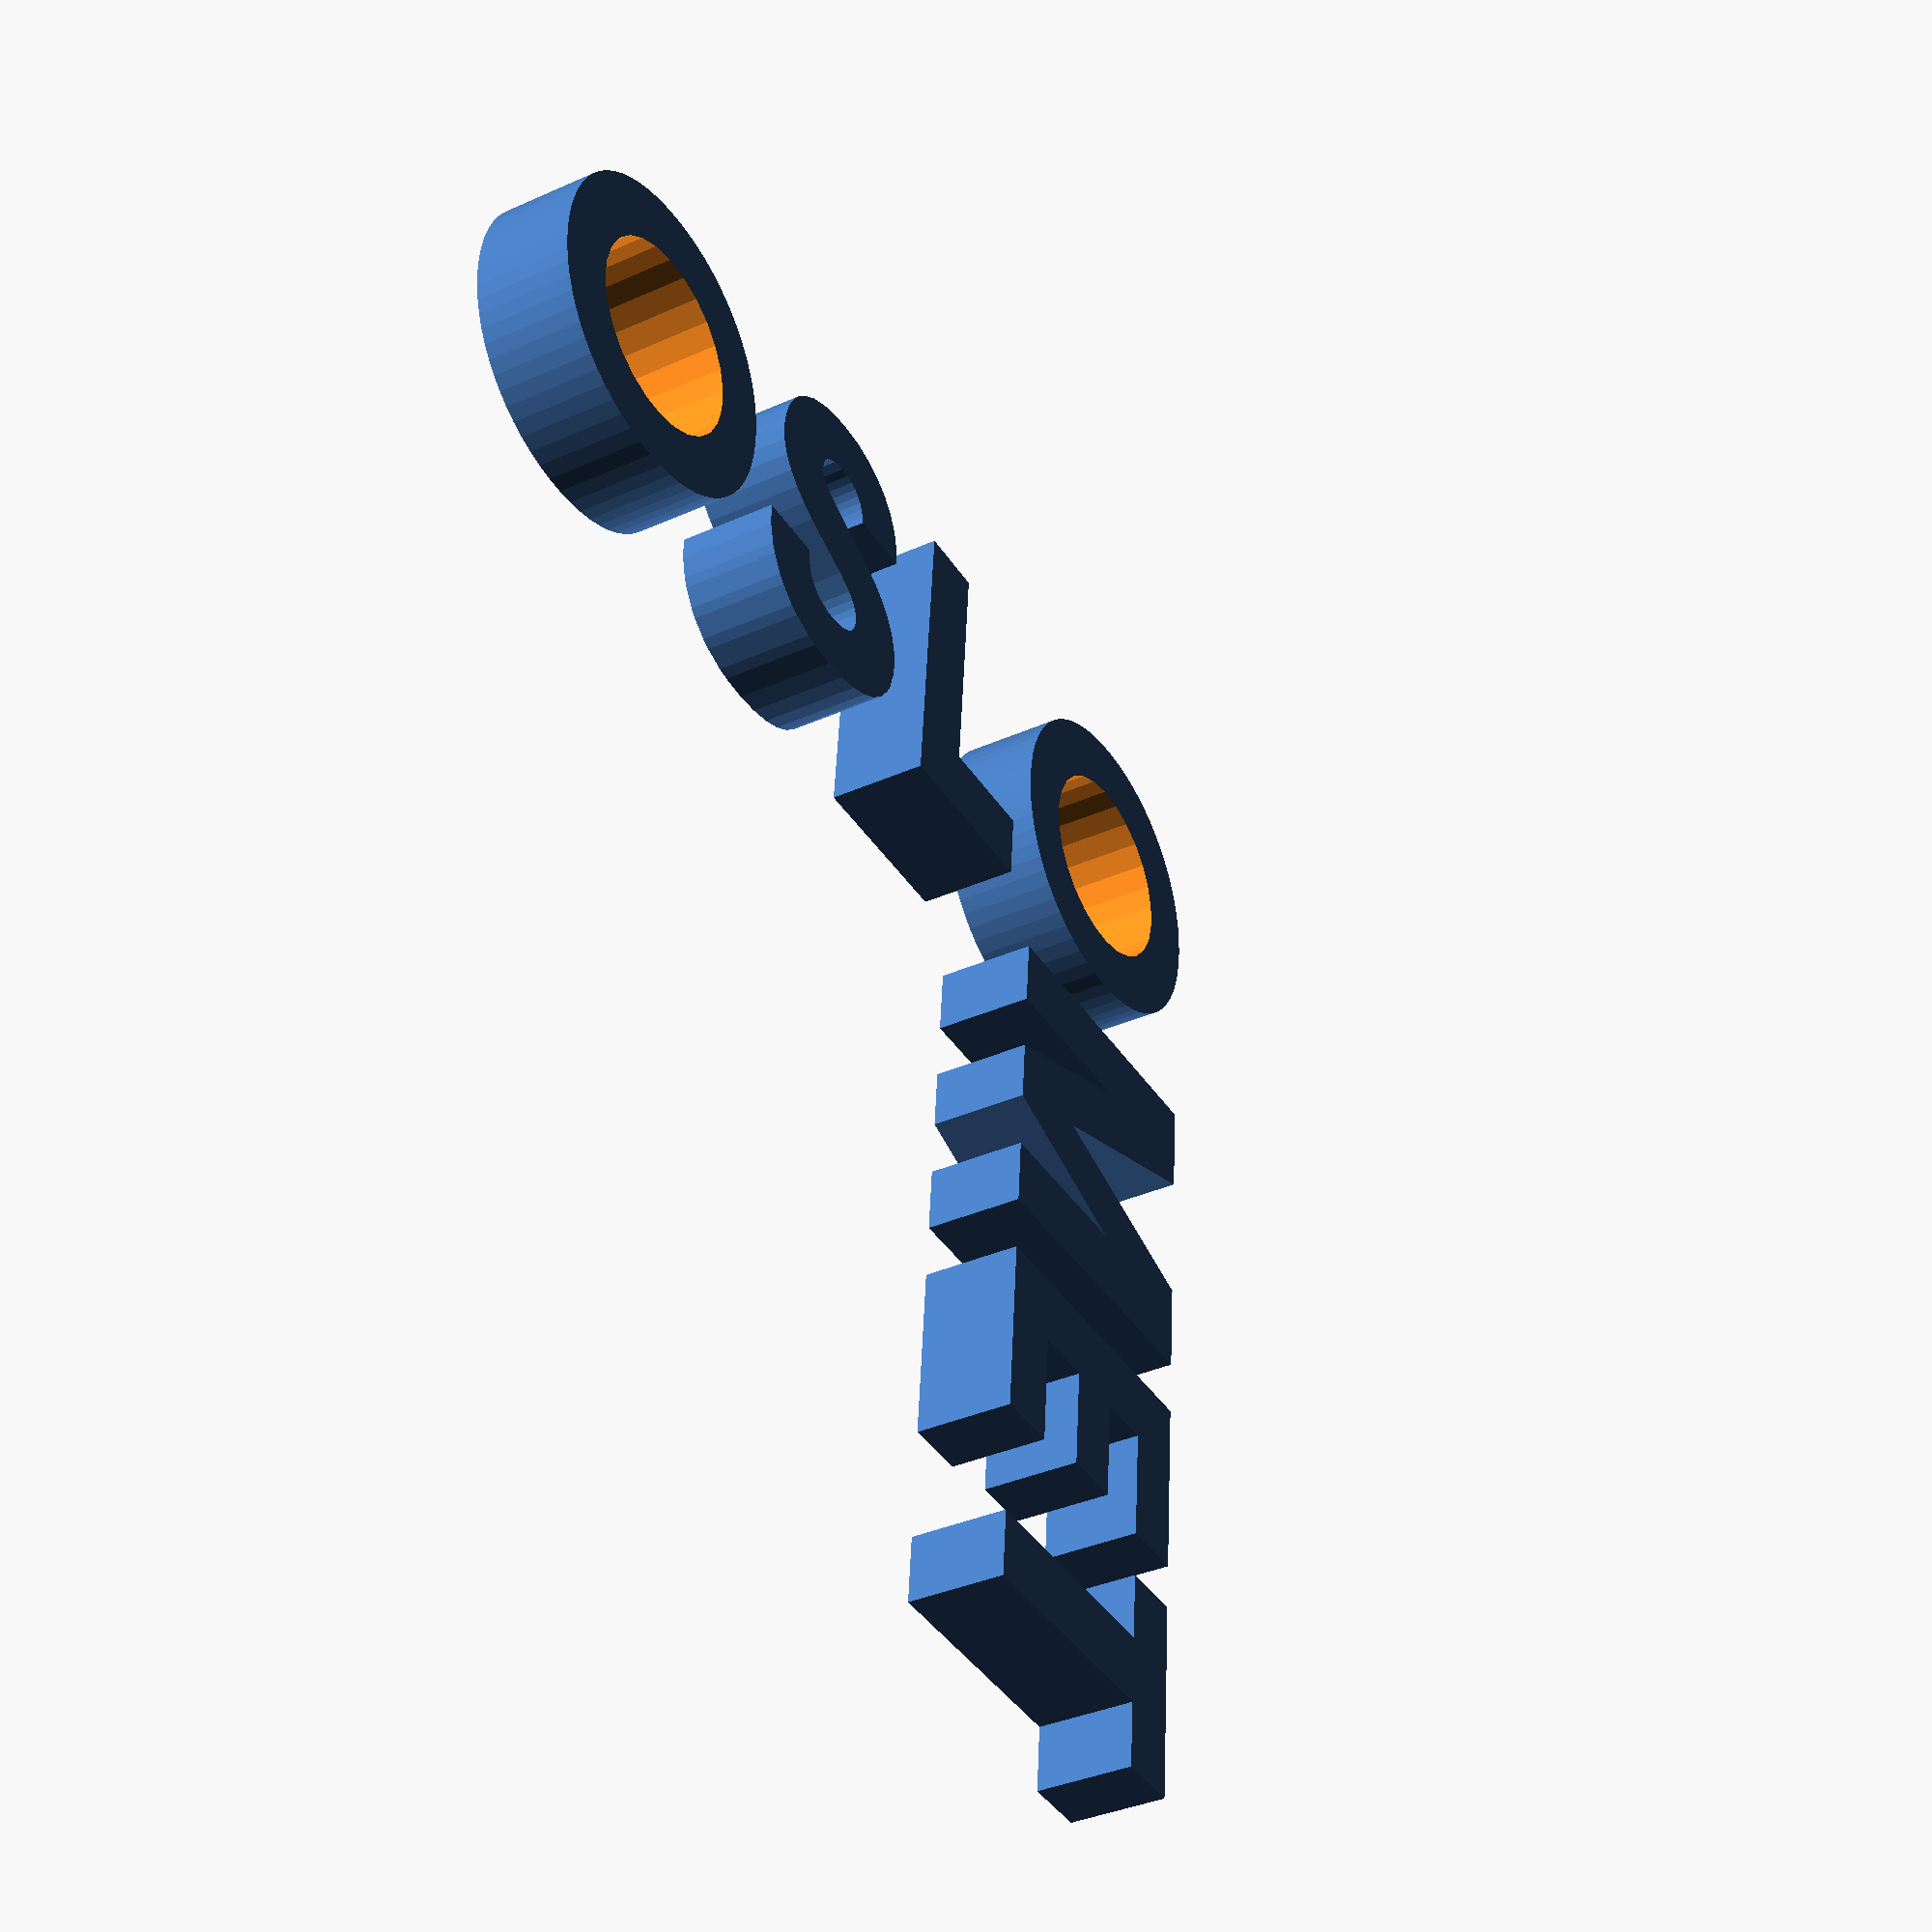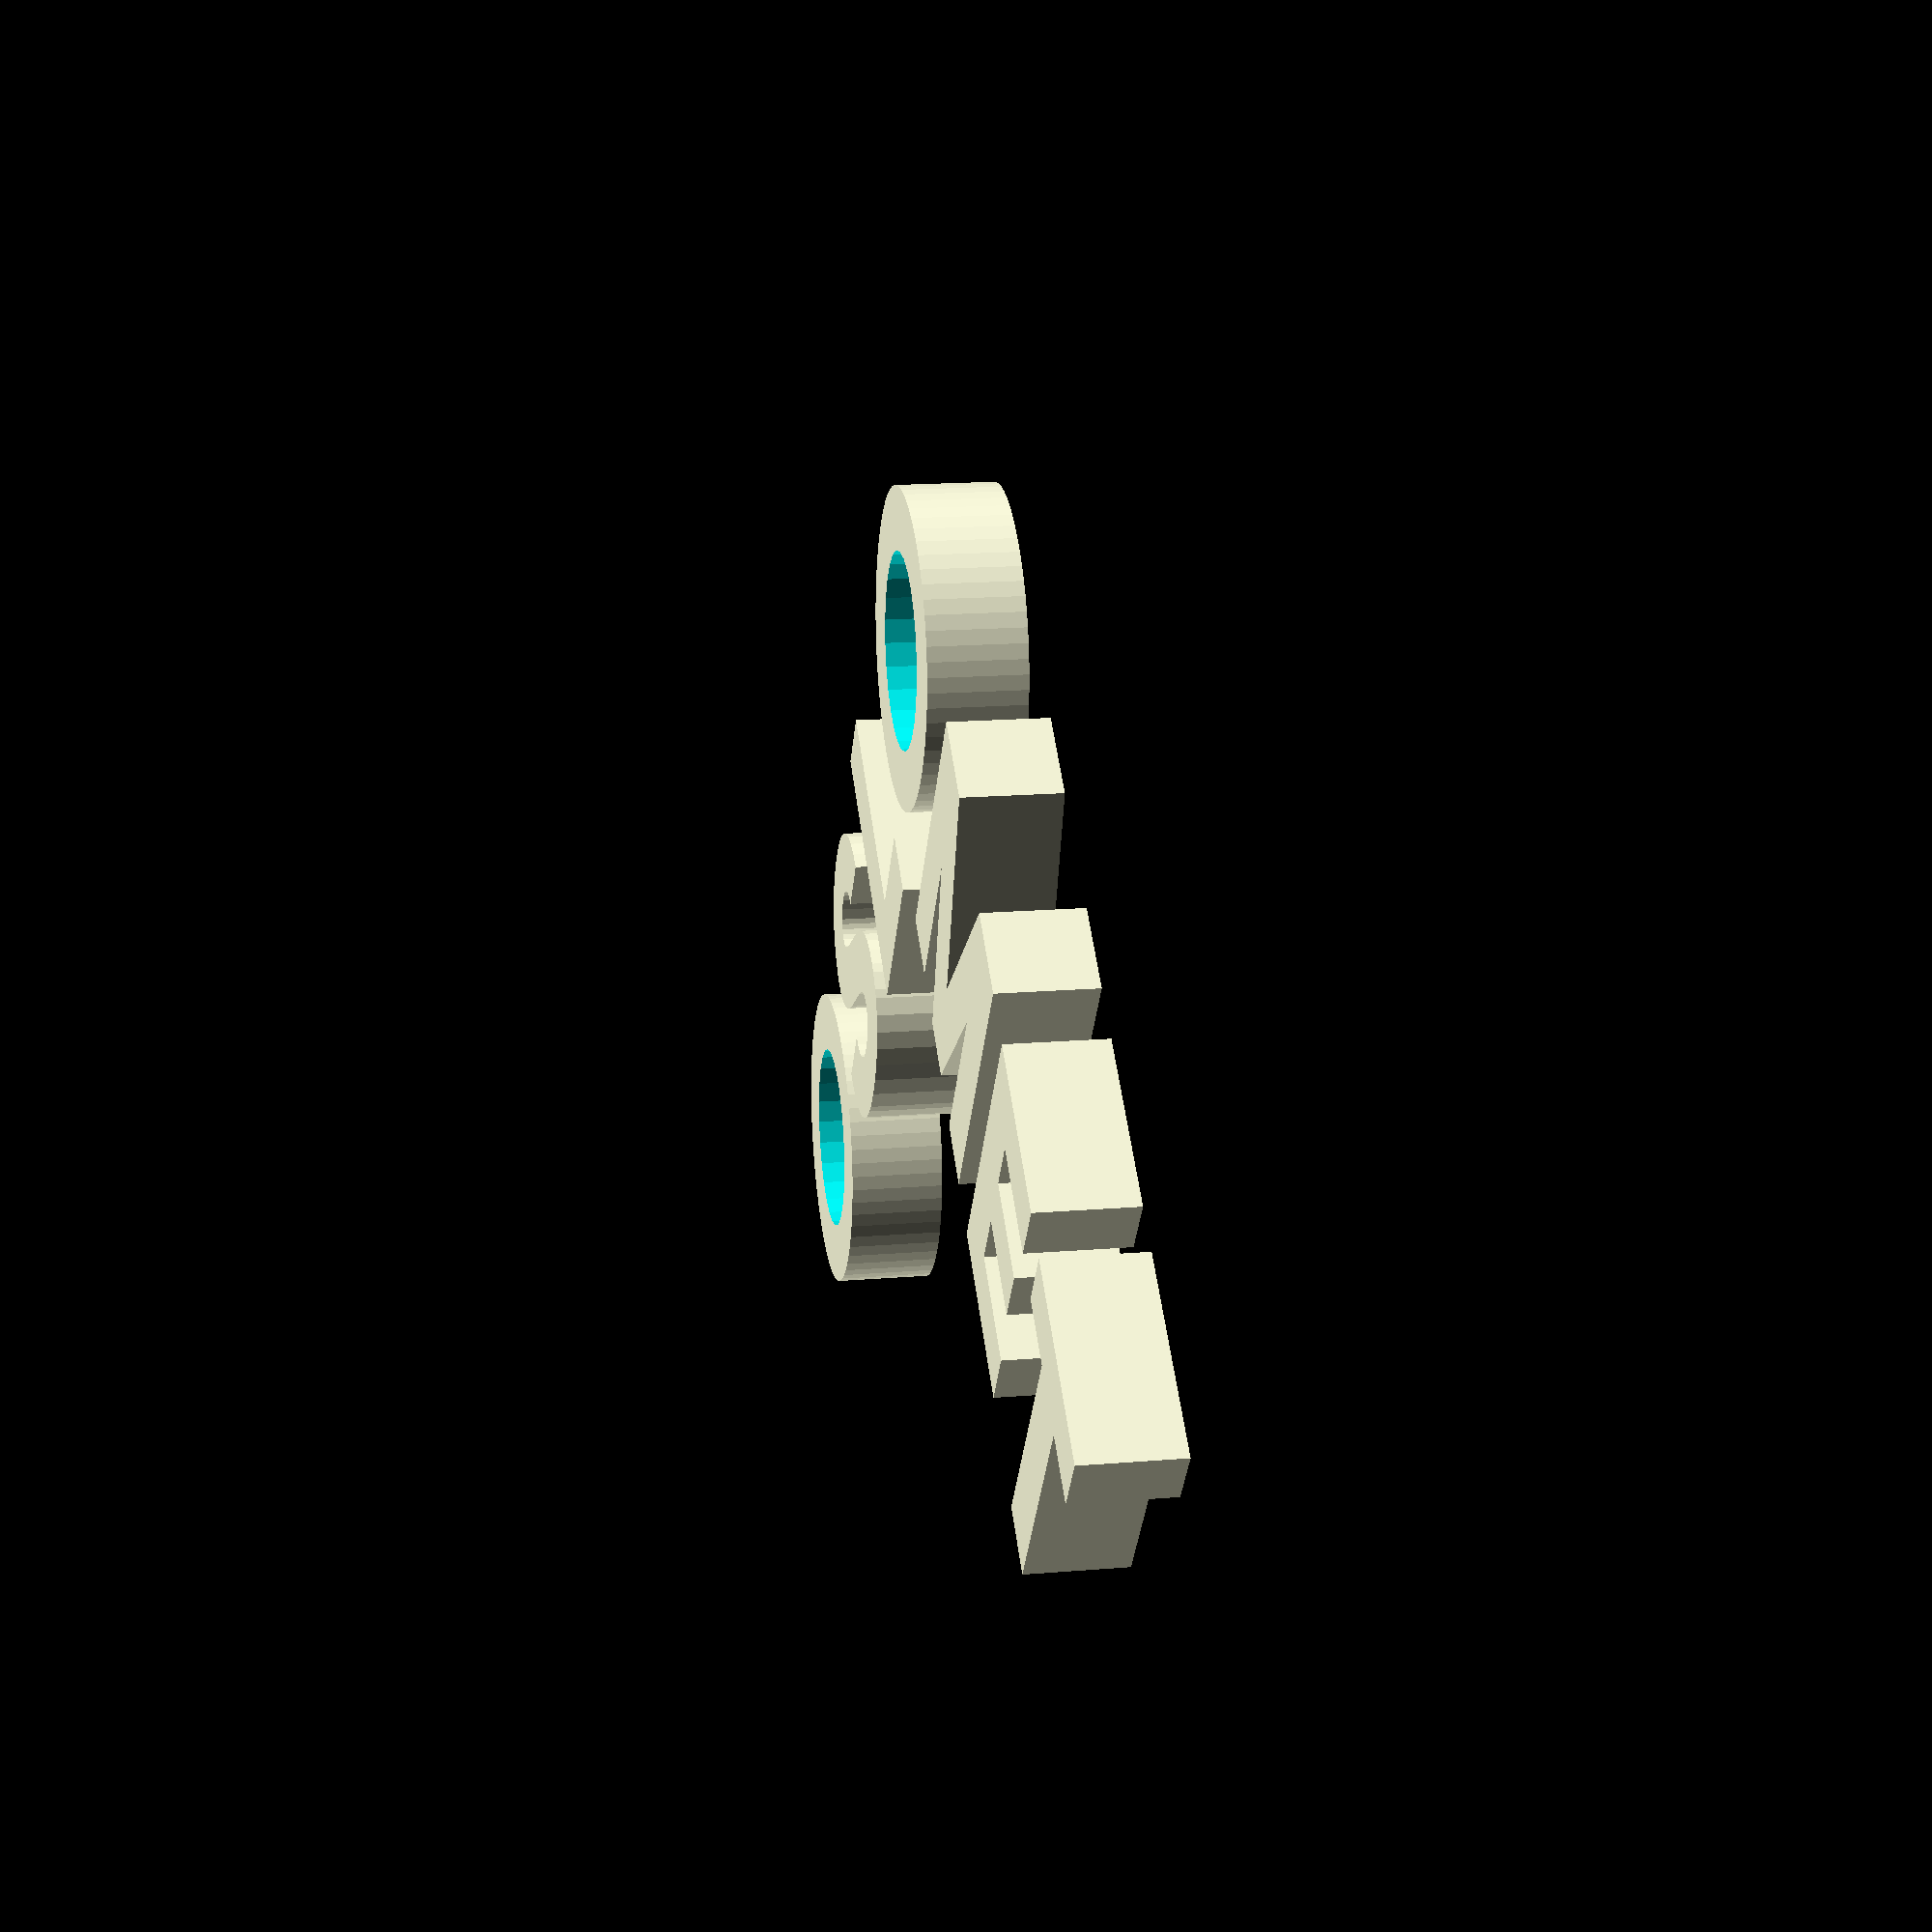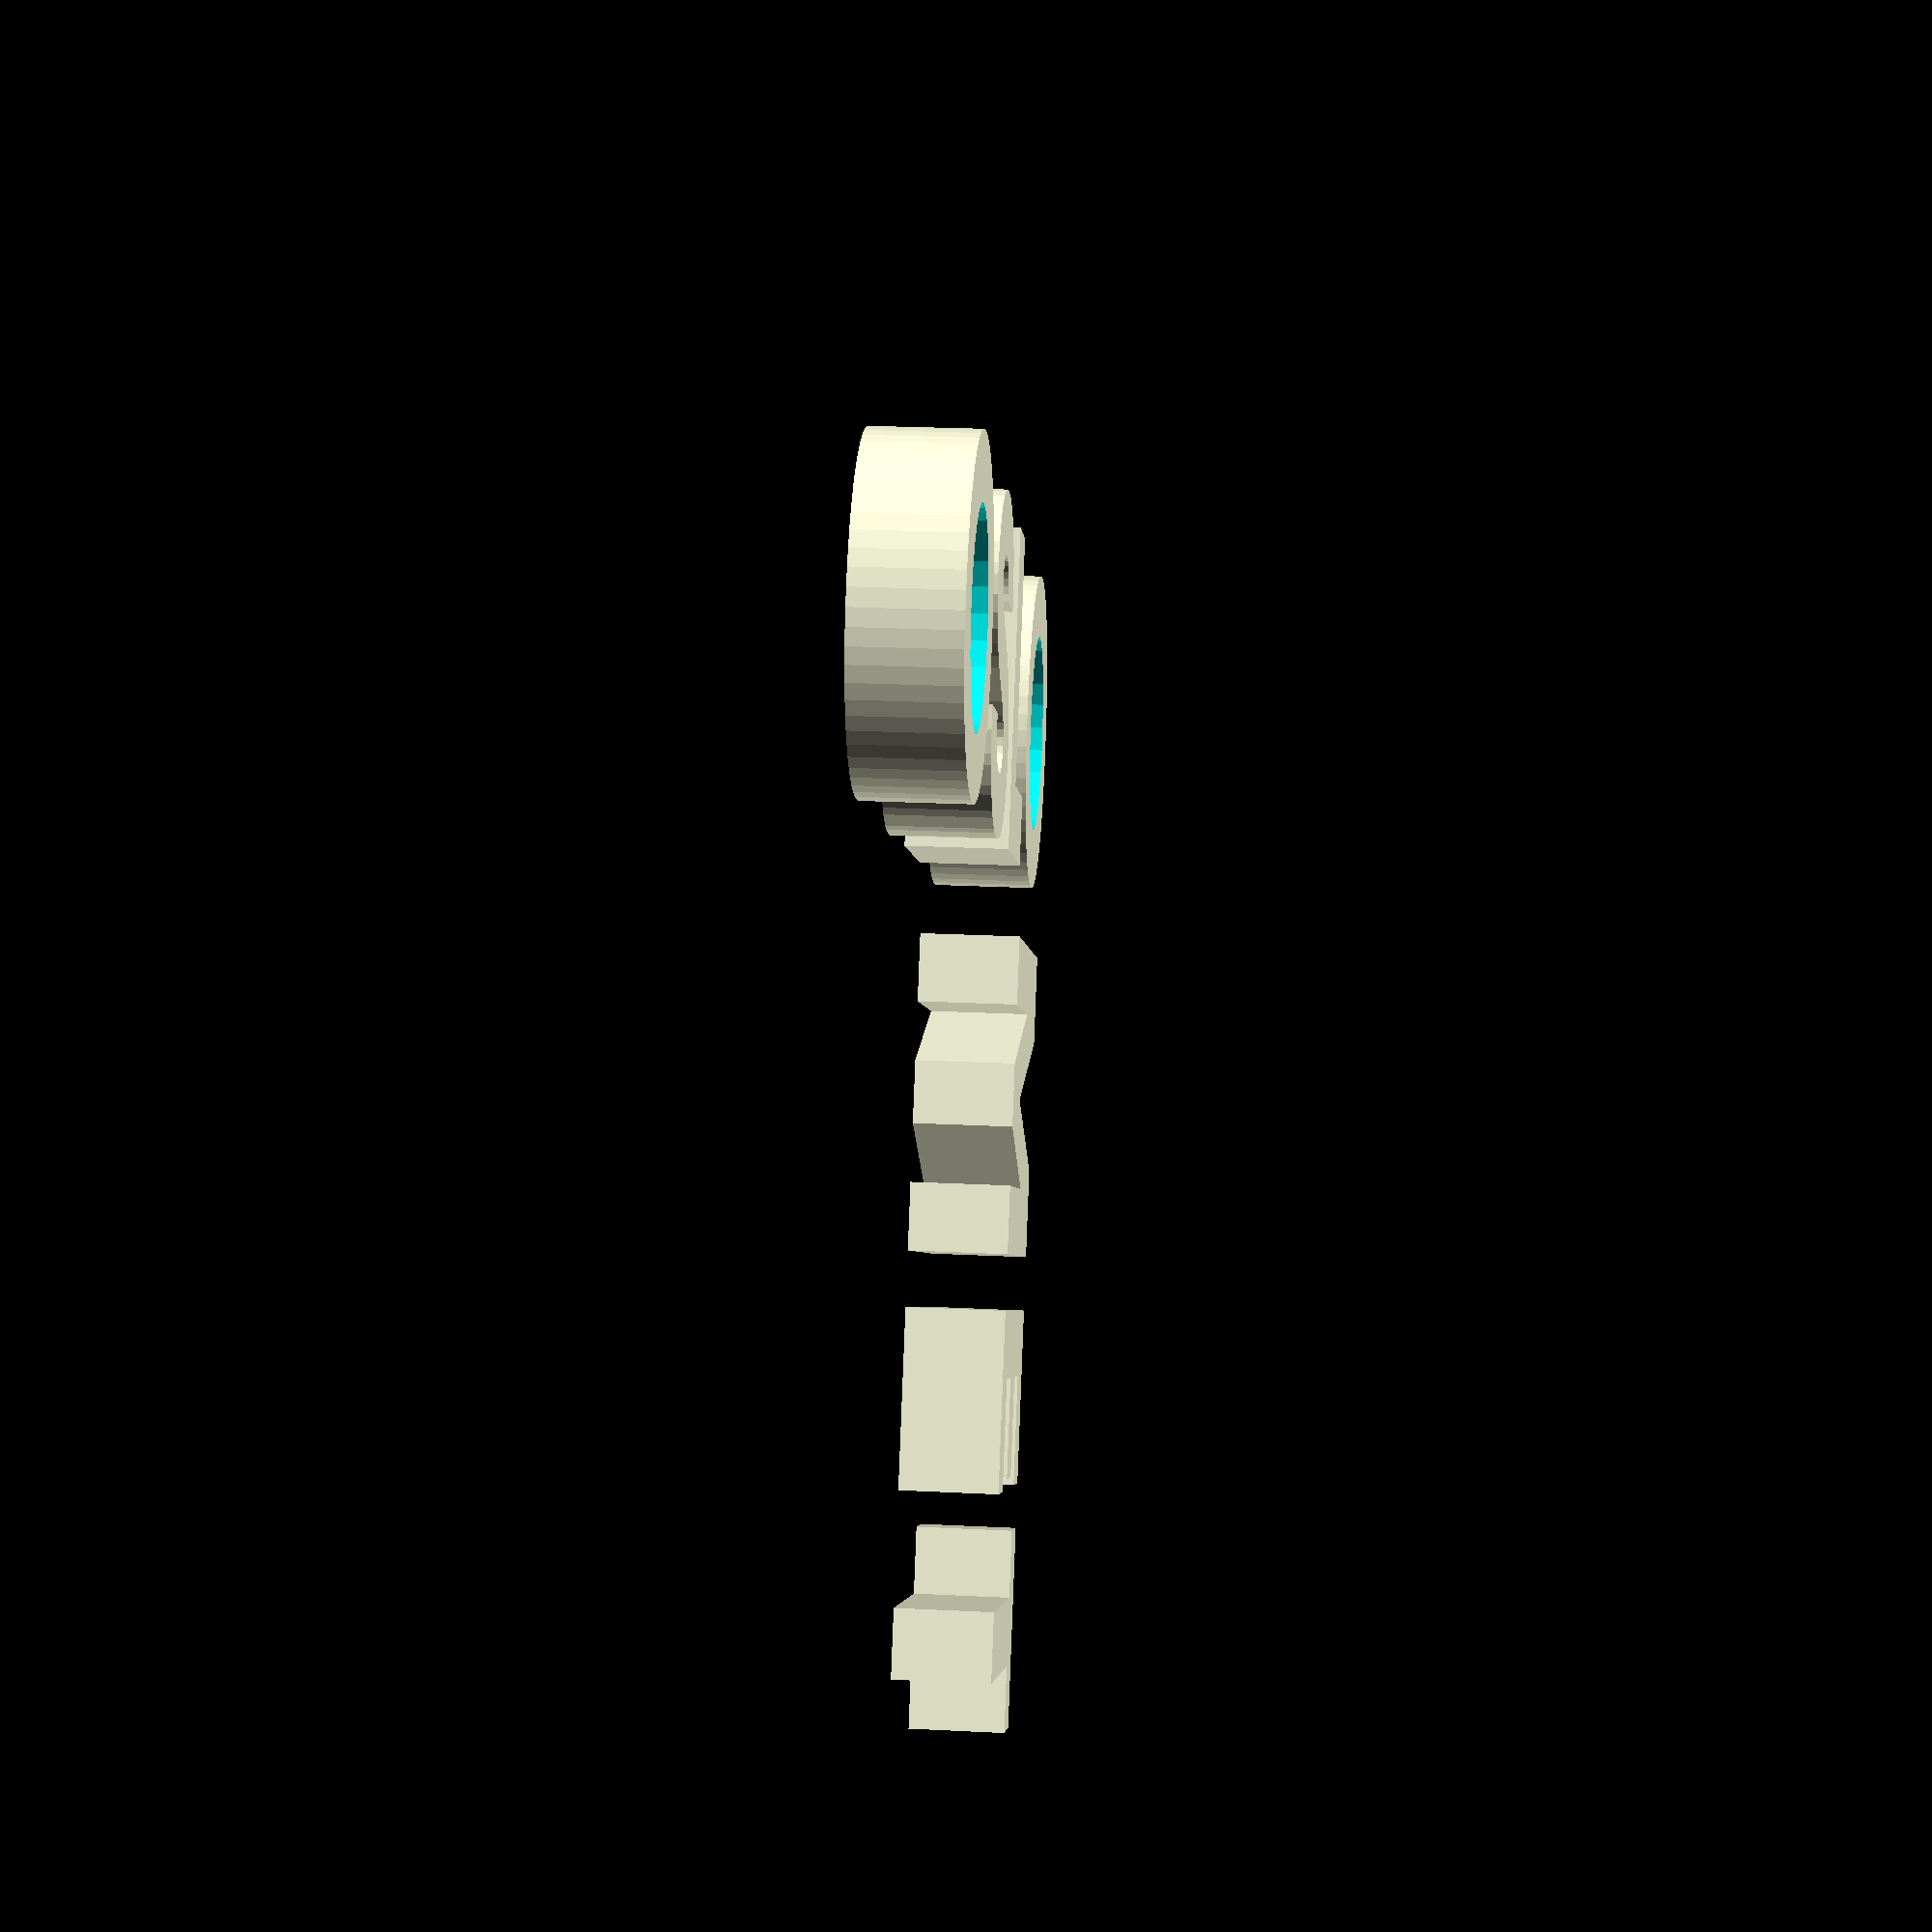
<openscad>
// OpenSCAD file automatically generated by svg2cookiercutter.py
// parameters tunable by user
wallHeight = 12;
minWallThickness = 2;
maxWallThickness = 3;
minInsideWallThickness = 1;
maxInsideWallThickness = 3;

wallFlareWidth = 5;
wallFlareThickness = 3;
insideWallFlareWidth = 5;
insideWallFlareThickness = 3;

featureHeight = 8;
minFeatureThickness = 1;
maxFeatureThickness = 3;

connectorThickness = 1.75;
cuttingTaperHeight = 2.5;
cuttingEdgeThickness = 1.25;
// set to non-zero value to generate a demoulding plate
demouldingPlateHeight = 0;
demouldingPlateSlack = 1.5;

// sizing
function clamp(t,minimum,maximum) = min(maximum,max(t,minimum));
function featureThickness(t)      = clamp(t,minFeatureThickness,maxFeatureThickness);
function wallThickness(t)         = clamp(t,minWallThickness,maxWallThickness);
function insideWallThickness(t)   = clamp(t,minInsideWallThickness,maxInsideWallThickness);

size = 128.628;
scale = size/128.628;

// helper modules: subshapes
module ribbon(points, thickness=1) {
    union() {
        for (i=[1:len(points)-1]) {
            hull() {
                translate(points[i-1]) circle(d=thickness, $fn=8);
                translate(points[i]) circle(d=thickness, $fn=8);
            }
        }
    }
}


module wall(points,height,thickness) {
    module profile() {
        if (height>=cuttingTaperHeight && cuttingTaperHeight>0 && cuttingEdgeThickness<thickness) {
            cylinder(h=height-cuttingTaperHeight+0.001,d=thickness,$fn=8);
            translate([0,0,height-cuttingTaperHeight]) cylinder(h=cuttingTaperHeight,d1=thickness,d2=cuttingEdgeThickness);
        }
        else {
            cylinder(h=height,d=thickness,$fn=8);
        }
    }
    for (i=[1:len(points)-1]) {
        hull() {
            translate(points[i-1]) profile();
            translate(points[i])   profile();
        }
    }
}


module outerFlare(path) {
  difference() {
    render(convexity=10) linear_extrude(height=wallFlareThickness) ribbon(path,thickness=wallFlareWidth);
    translate([0,0,-0.01]) linear_extrude(height=wallFlareThickness+0.02) polygon(points=path);
  }
}

module innerFlare(path) {
  intersection() {
    render(convexity=10) linear_extrude(height=insideWallFlareThickness) ribbon(path,thickness=insideWallFlareWidth);
    translate([0,0,-0.01]) linear_extrude(height=insideWallFlareThickness+0.02) polygon(points=path);
  }
}

module fill(path,height) {
  render(convexity=10) linear_extrude(height=height) polygon(points=path);
}


// data from svg file
feature_0 = scale * [[-41.231,215.240],[-40.045,216.234],[-38.770,216.958],[-37.440,217.413],[-36.089,217.597],[-34.751,217.512],[-33.460,217.158],[-32.251,216.536],[-31.157,215.645],[-30.235,214.519],[-29.593,213.291],[-29.229,211.990],[-29.142,210.649],[-29.328,209.300],[-29.787,207.975],[-30.515,206.705],[-31.511,205.521],[-32.695,204.525],[-33.966,203.796],[-35.291,203.337],[-36.640,203.151],[-37.981,203.238],[-39.281,203.602],[-40.510,204.244],[-41.636,205.166],[-42.534,206.267],[-43.160,207.480],[-43.514,208.771],[-43.597,210.108],[-43.410,211.456],[-42.953,212.783],[-42.226,214.055],[-41.231,215.240]];

feature_1 = scale * [[-27.309,201.319],[-26.396,202.320],[-25.602,203.375],[-24.929,204.474],[-24.376,205.611],[-23.944,206.778],[-23.633,207.969],[-23.444,209.175],[-23.377,210.389],[-23.432,211.605],[-23.611,212.814],[-23.912,214.009],[-24.338,215.182],[-24.887,216.327],[-25.561,217.436],[-26.360,218.502],[-27.285,219.517],[-28.286,220.428],[-29.341,221.217],[-30.441,221.882],[-31.579,222.424],[-32.748,222.844],[-33.939,223.142],[-35.145,223.317],[-36.358,223.371],[-37.572,223.303],[-38.778,223.114],[-39.969,222.804],[-41.137,222.372],[-42.275,221.820],[-43.375,221.148],[-44.430,220.355],[-45.432,219.442],[-46.345,218.440],[-47.138,217.385],[-47.810,216.285],[-48.362,215.147],[-48.794,213.979],[-49.104,212.788],[-49.294,211.581],[-49.362,210.368],[-49.308,209.154],[-49.132,207.948],[-48.835,206.757],[-48.415,205.589],[-47.873,204.451],[-47.208,203.350],[-46.420,202.296],[-45.508,201.294],[-44.489,200.365],[-43.420,199.563],[-42.309,198.887],[-41.163,198.336],[-39.988,197.910],[-38.793,197.609],[-37.585,197.431],[-36.371,197.377],[-35.157,197.445],[-33.953,197.636],[-32.764,197.948],[-31.598,198.382],[-30.462,198.936],[-29.364,199.611],[-28.310,200.405],[-27.309,201.319]];

feature_2 = scale * [[-63.187,218.973],[-61.577,217.601],[-60.751,217.065],[-59.072,216.288],[-58.227,216.044],[-56.540,215.838],[-55.705,215.872],[-54.069,216.212],[-53.274,216.514],[-51.748,217.374],[-50.328,218.568],[-54.252,222.492],[-54.904,221.928],[-55.583,221.513],[-56.283,221.253],[-56.998,221.156],[-57.724,221.227],[-58.452,221.473],[-59.178,221.901],[-59.896,222.517],[-60.604,223.434],[-60.965,224.427],[-60.991,224.928],[-60.900,225.420],[-60.682,225.893],[-60.327,226.338],[-59.838,226.713],[-59.281,226.934],[-58.656,227.016],[-57.960,226.971],[-56.355,226.551],[-51.837,224.799],[-50.477,224.422],[-49.114,224.193],[-47.770,224.165],[-46.468,224.393],[-45.229,224.930],[-44.077,225.832],[-43.494,226.475],[-42.606,227.827],[-42.297,228.529],[-41.939,229.967],[-41.910,231.429],[-42.194,232.886],[-42.771,234.314],[-43.624,235.683],[-44.735,236.968],[-46.223,238.229],[-47.761,239.117],[-49.318,239.650],[-50.864,239.844],[-52.369,239.717],[-53.801,239.285],[-55.131,238.566],[-56.328,237.576],[-52.658,233.906],[-52.156,234.267],[-51.623,234.531],[-51.065,234.688],[-50.491,234.732],[-49.905,234.653],[-49.316,234.444],[-48.729,234.096],[-48.153,233.603],[-47.492,232.730],[-47.197,231.824],[-47.194,231.378],[-47.291,230.947],[-47.492,230.538],[-47.798,230.159],[-48.168,229.869],[-48.583,229.695],[-49.056,229.631],[-49.598,229.670],[-50.941,230.028],[-56.039,231.886],[-57.609,232.261],[-59.115,232.441],[-60.556,232.385],[-61.931,232.052],[-63.238,231.399],[-64.478,230.387],[-65.059,229.745],[-65.923,228.398],[-66.213,227.700],[-66.517,226.264],[-66.471,224.794],[-66.096,223.310],[-65.411,221.831],[-64.434,220.379],[-63.187,218.973]];

feature_3 = scale * [[-89.379,263.444],[-88.193,264.438],[-86.918,265.162],[-85.588,265.616],[-84.237,265.800],[-82.899,265.716],[-81.609,265.362],[-80.399,264.739],[-79.305,263.848],[-78.383,262.723],[-77.741,261.494],[-77.377,260.193],[-77.289,258.853],[-77.476,257.504],[-77.934,256.178],[-78.663,254.908],[-79.659,253.725],[-80.843,252.728],[-82.113,251.999],[-83.439,251.541],[-84.788,251.354],[-86.129,251.442],[-87.429,251.805],[-88.658,252.447],[-89.784,253.369],[-90.682,254.471],[-91.308,255.684],[-91.662,256.975],[-91.745,258.311],[-91.558,259.659],[-91.101,260.986],[-90.374,262.259],[-89.379,263.444]];

feature_4 = scale * [[-75.458,249.523],[-74.545,250.525],[-73.751,251.579],[-73.078,252.678],[-72.525,253.815],[-72.093,254.983],[-71.782,256.173],[-71.593,257.379],[-71.525,258.594],[-71.581,259.809],[-71.759,261.018],[-72.061,262.212],[-72.486,263.386],[-73.035,264.531],[-73.709,265.640],[-74.508,266.706],[-75.433,267.721],[-76.434,268.632],[-77.489,269.420],[-78.589,270.085],[-79.727,270.628],[-80.896,271.047],[-82.087,271.345],[-83.293,271.521],[-84.506,271.574],[-85.720,271.507],[-86.926,271.317],[-88.117,271.007],[-89.285,270.576],[-90.423,270.024],[-91.523,269.351],[-92.578,268.558],[-93.580,267.645],[-94.493,266.643],[-95.286,265.588],[-95.958,264.488],[-96.510,263.350],[-96.942,262.182],[-97.252,260.991],[-97.442,259.785],[-97.510,258.571],[-97.456,257.358],[-97.280,256.151],[-96.983,254.960],[-96.563,253.792],[-96.021,252.654],[-95.356,251.554],[-94.568,250.499],[-93.656,249.497],[-92.637,248.569],[-91.568,247.767],[-90.457,247.091],[-89.311,246.540],[-88.136,246.114],[-86.942,245.812],[-85.733,245.635],[-84.519,245.581],[-83.306,245.649],[-82.101,245.840],[-80.912,246.152],[-79.746,246.586],[-78.611,247.141],[-77.513,247.815],[-76.459,248.610],[-75.458,249.523]];

feature_5 = scale * [[-78.712,242.871],[-82.574,239.009],[-72.519,228.954],[-54.919,246.554],[-58.843,250.478],[-72.581,236.740],[-78.712,242.871]];

feature_6 = scale * [[-148.364,205.170],[-144.443,209.091],[-130.777,195.425],[-126.778,199.424],[-140.444,213.090],[-136.520,217.014],[-140.161,220.655],[-152.004,208.811],[-148.364,205.170]];

feature_7 = scale * [[-123.812,209.641],[-120.167,205.996],[-109.859,216.304],[-127.185,233.630],[-137.484,223.332],[-133.839,219.687],[-127.437,226.088],[-124.267,222.918],[-130.072,217.112],[-126.629,213.670],[-120.824,219.475],[-117.401,216.052],[-123.812,209.641]];

feature_8 = scale * [[-106.670,219.493],[-102.797,223.366],[-112.327,232.952],[-99.468,226.690],[-95.893,230.265],[-102.144,243.244],[-92.554,233.609],[-88.682,237.481],[-106.008,254.808],[-111.171,249.645],[-103.259,234.006],[-118.807,242.008],[-123.996,236.819],[-106.670,219.493]];

// main modules
module cookieCutter() {
    fill(feature_0,featureHeight);
    fill(feature_1,featureHeight);
    fill(feature_2,featureHeight);
    fill(feature_3,featureHeight);
    fill(feature_4,featureHeight);
    fill(feature_5,featureHeight);
    fill(feature_6,featureHeight);
    fill(feature_7,featureHeight);
    fill(feature_8,featureHeight);
}

module demouldingPlate(){
  // a plate to help push on the cookie to turn it out
  render(convexity=10) difference() {
    linear_extrude(height=demouldingPlateHeight) union() {
    }
    translate([0,0,-0.01]) linear_extrude(height=demouldingPlateHeight+0.02) union() {
      ribbon(feature_0,thickness=demouldingPlateSlack);
      ribbon(feature_1,thickness=demouldingPlateSlack);
      ribbon(feature_2,thickness=demouldingPlateSlack);
      ribbon(feature_3,thickness=demouldingPlateSlack);
      ribbon(feature_4,thickness=demouldingPlateSlack);
      ribbon(feature_5,thickness=demouldingPlateSlack);
      ribbon(feature_6,thickness=demouldingPlateSlack);
      ribbon(feature_7,thickness=demouldingPlateSlack);
      ribbon(feature_8,thickness=demouldingPlateSlack);
      polygon(points=feature_0);
      polygon(points=feature_1);
      polygon(points=feature_2);
      polygon(points=feature_3);
      polygon(points=feature_4);
      polygon(points=feature_5);
      polygon(points=feature_6);
      polygon(points=feature_7);
      polygon(points=feature_8);
    }
  }
}

module finalcall() { ////////////////////////////////////////////////////////////////////////////////
    // final call, use main modules
    translate([152.004*scale + wallFlareWidth/2,  -195.425*scale + wallFlareWidth/2,0])
      cookieCutter();

    // translate([-40,15,0]) cylinder(h=wallHeight+10,d=5,$fn=20); // handle
    if (demouldingPlateHeight>0)
      mirror([1,0,0])
        translate([152.004*scale + wallFlareWidth/2,  -195.425*scale + wallFlareWidth/2,0])
          demouldingPlate();
}

module oslomet() {
    rotate([0,0,2]) translate([132,-5,0]) {
        difference() {
            mirror([1,0,0]) finalcall();
            translate([-118,17.5,0])
                cylinder(h=10,d=16);
            translate([-70,65.5,0])
                cylinder(h=10,d=16);
        }
    }
}

oslomet();
</openscad>
<views>
elev=36.2 azim=51.5 roll=300.4 proj=p view=solid
elev=343.7 azim=354.2 roll=80.2 proj=p view=solid
elev=155.7 azim=255.2 roll=265.3 proj=p view=wireframe
</views>
